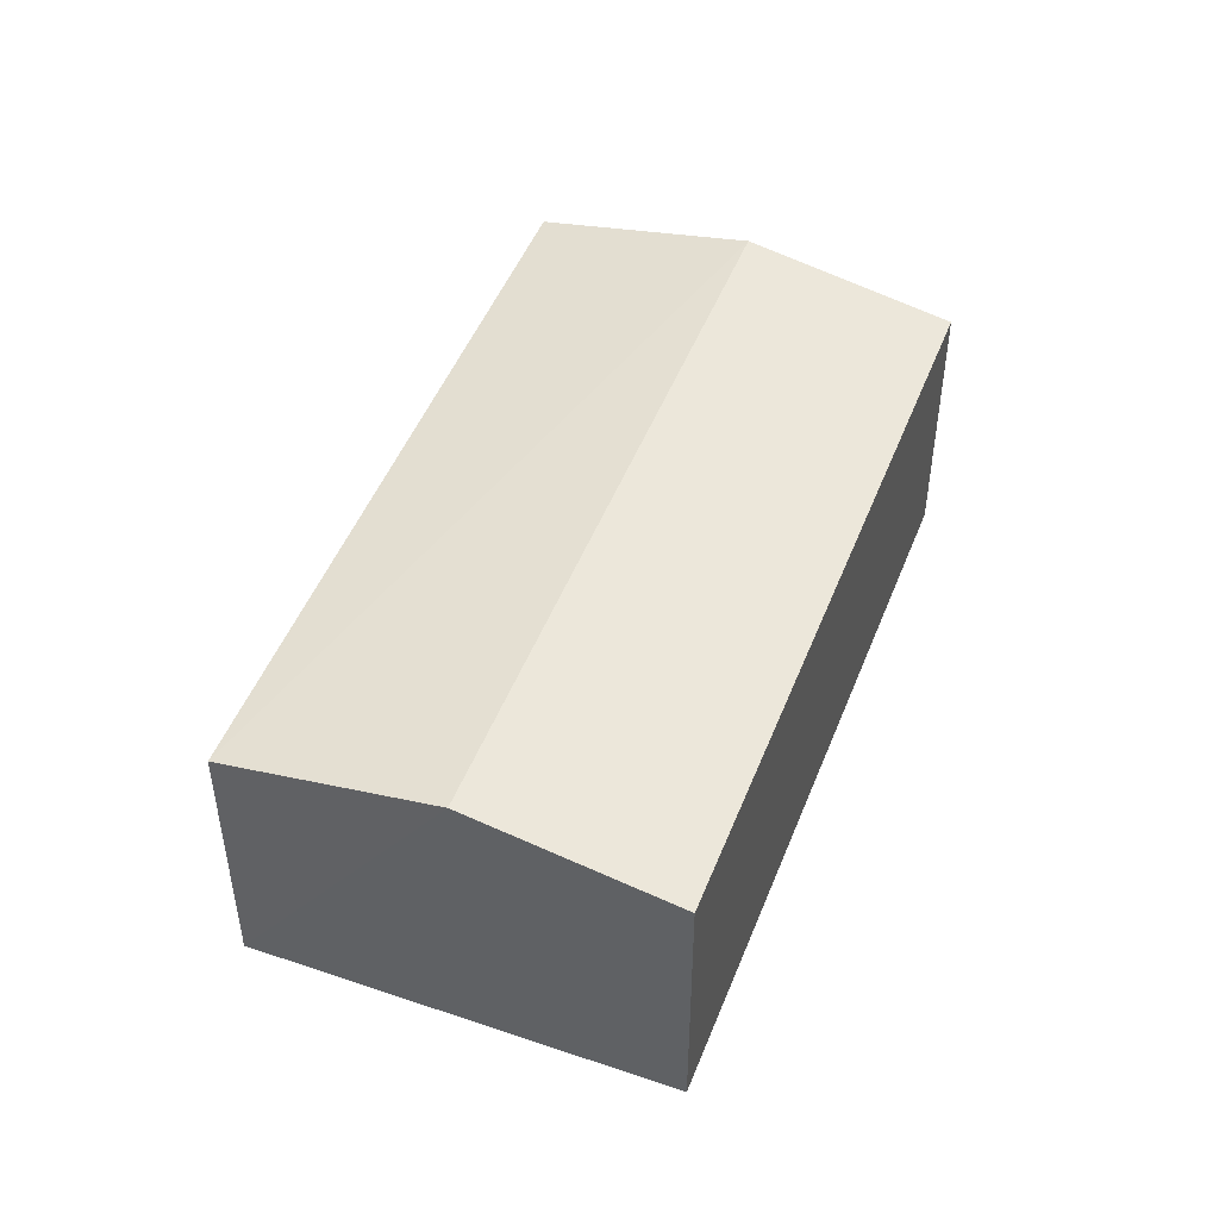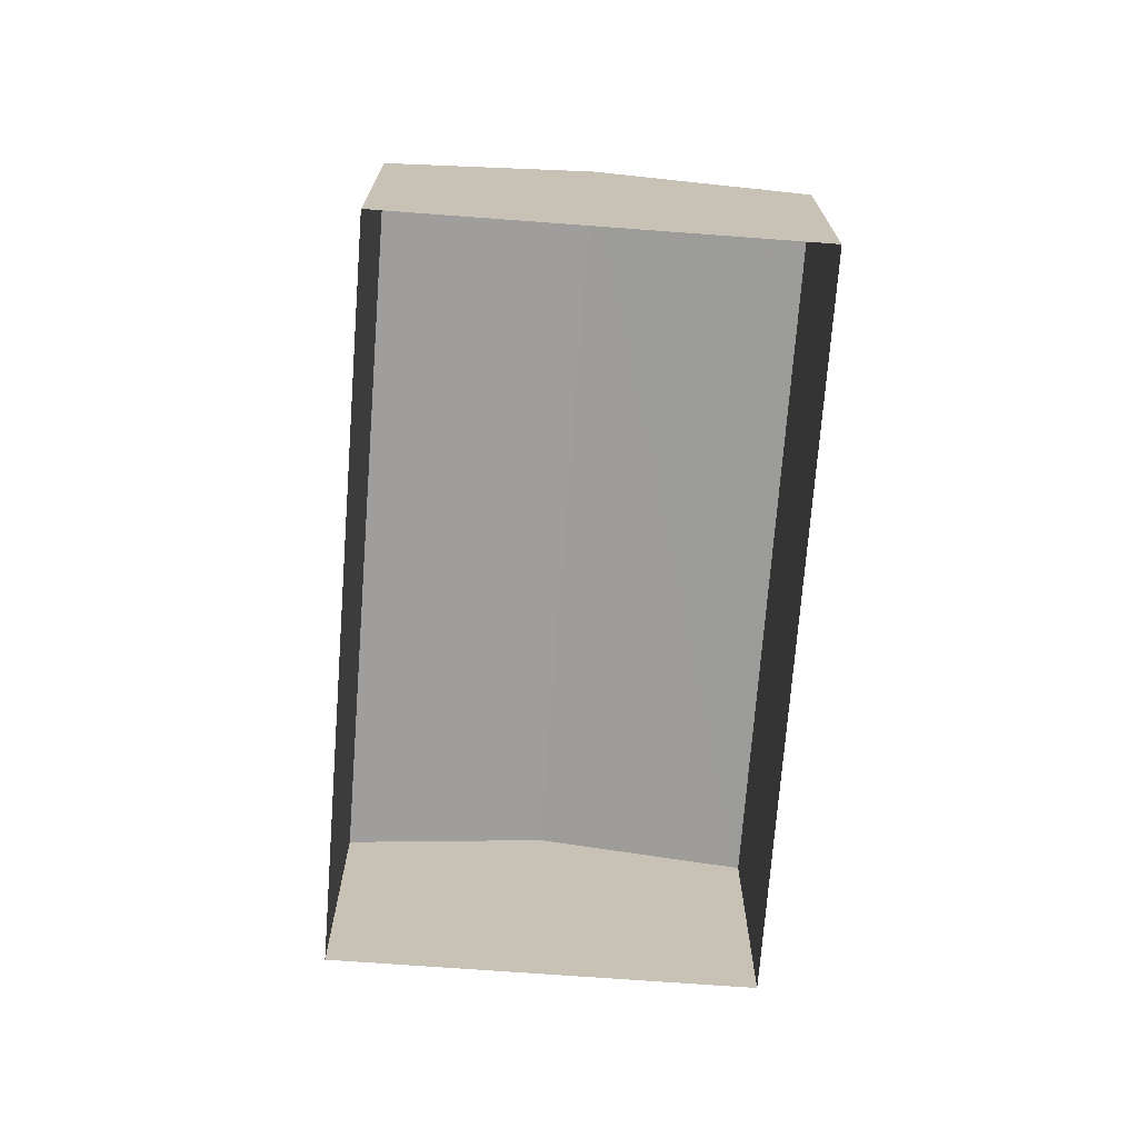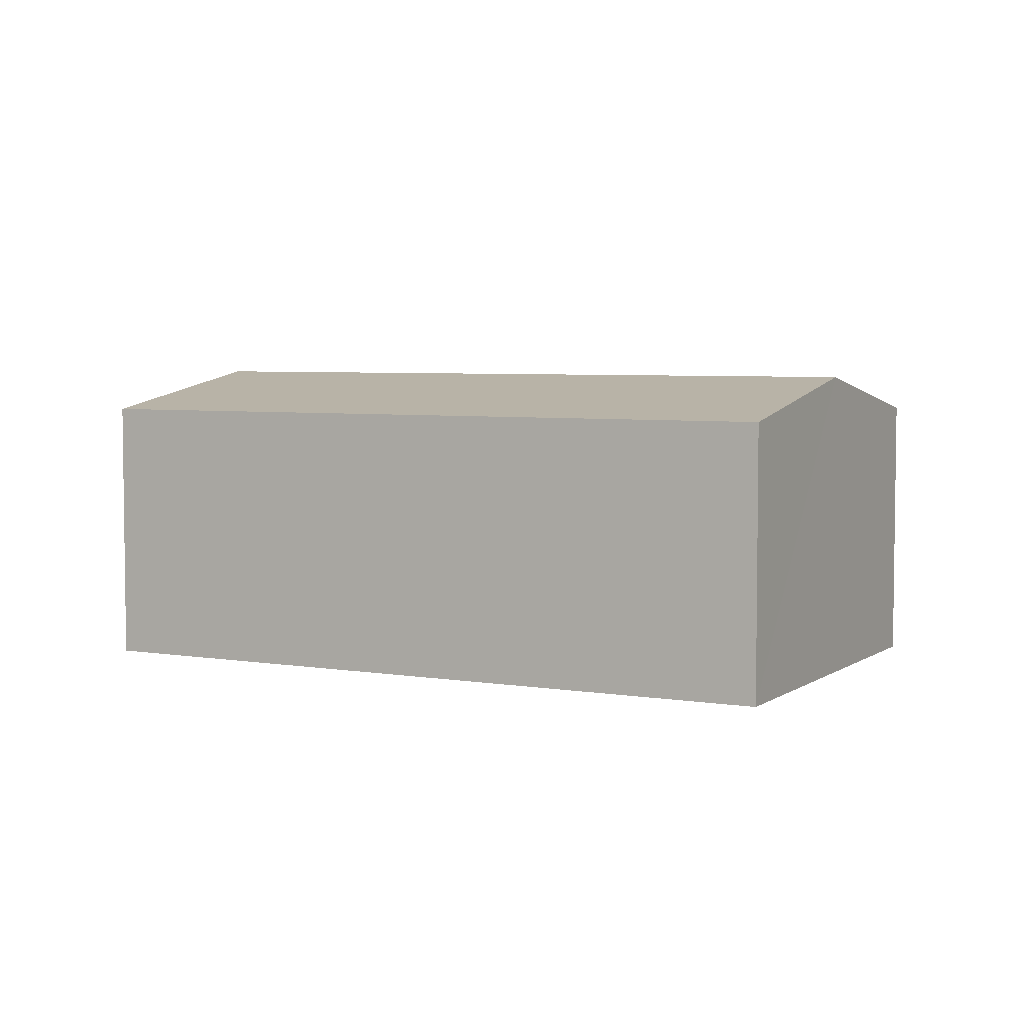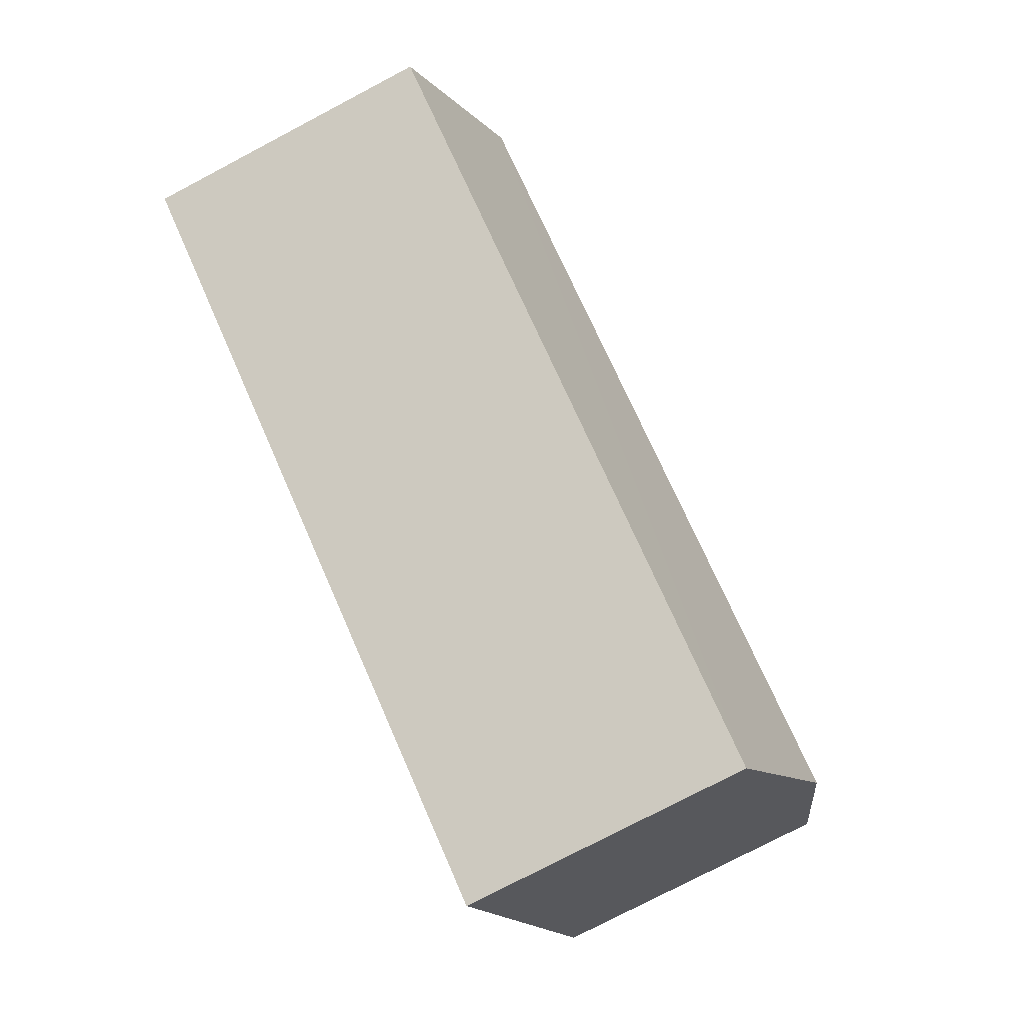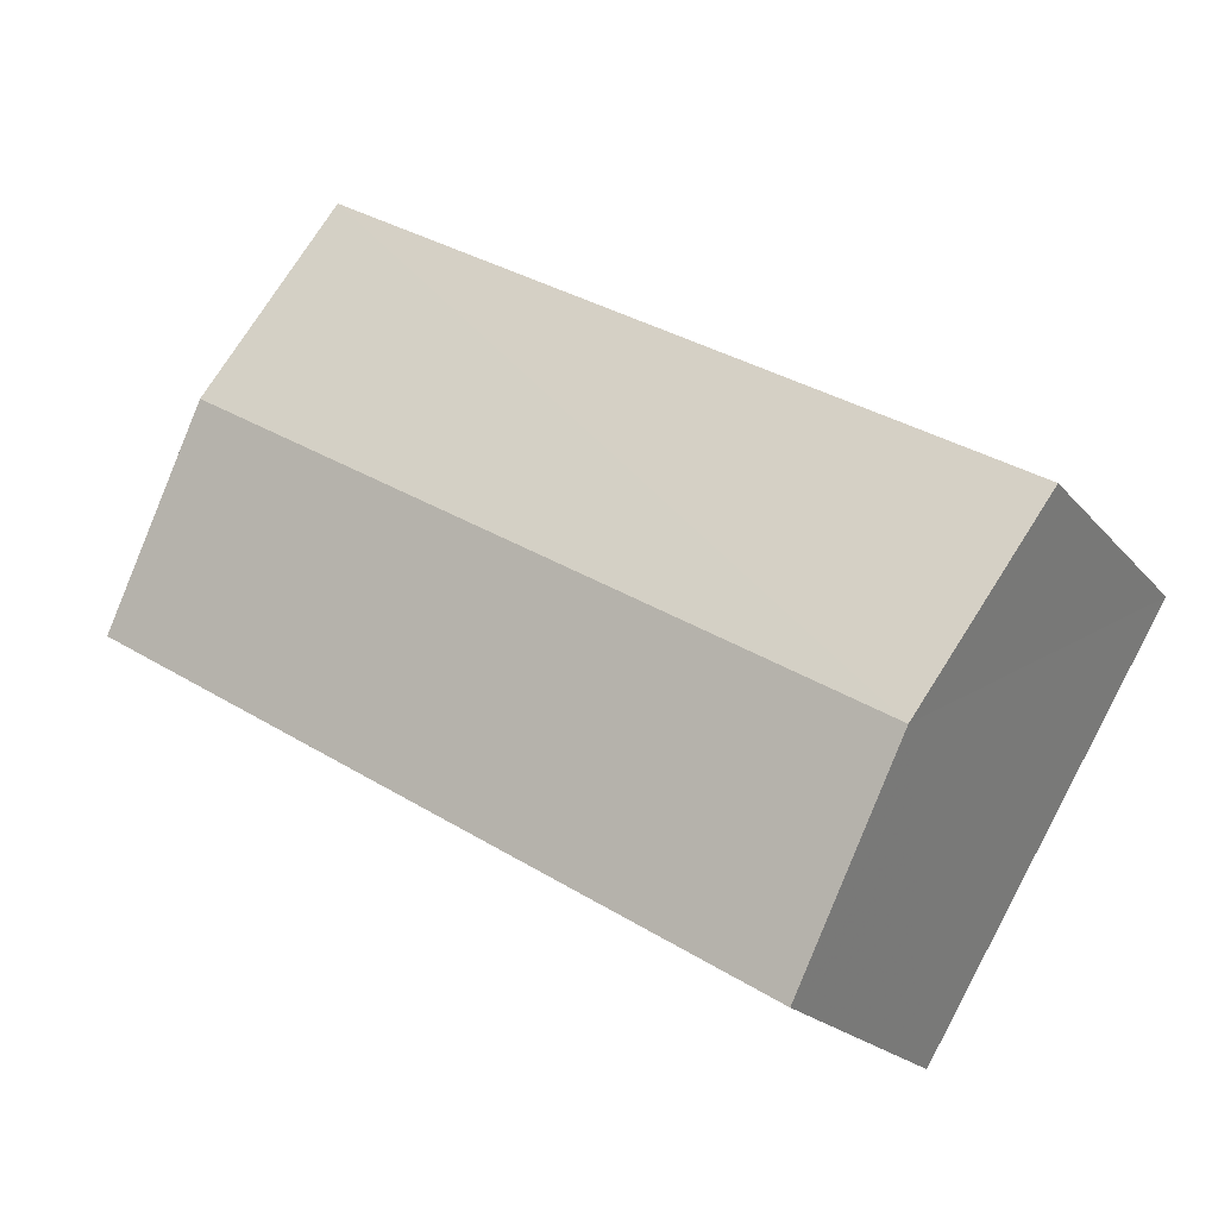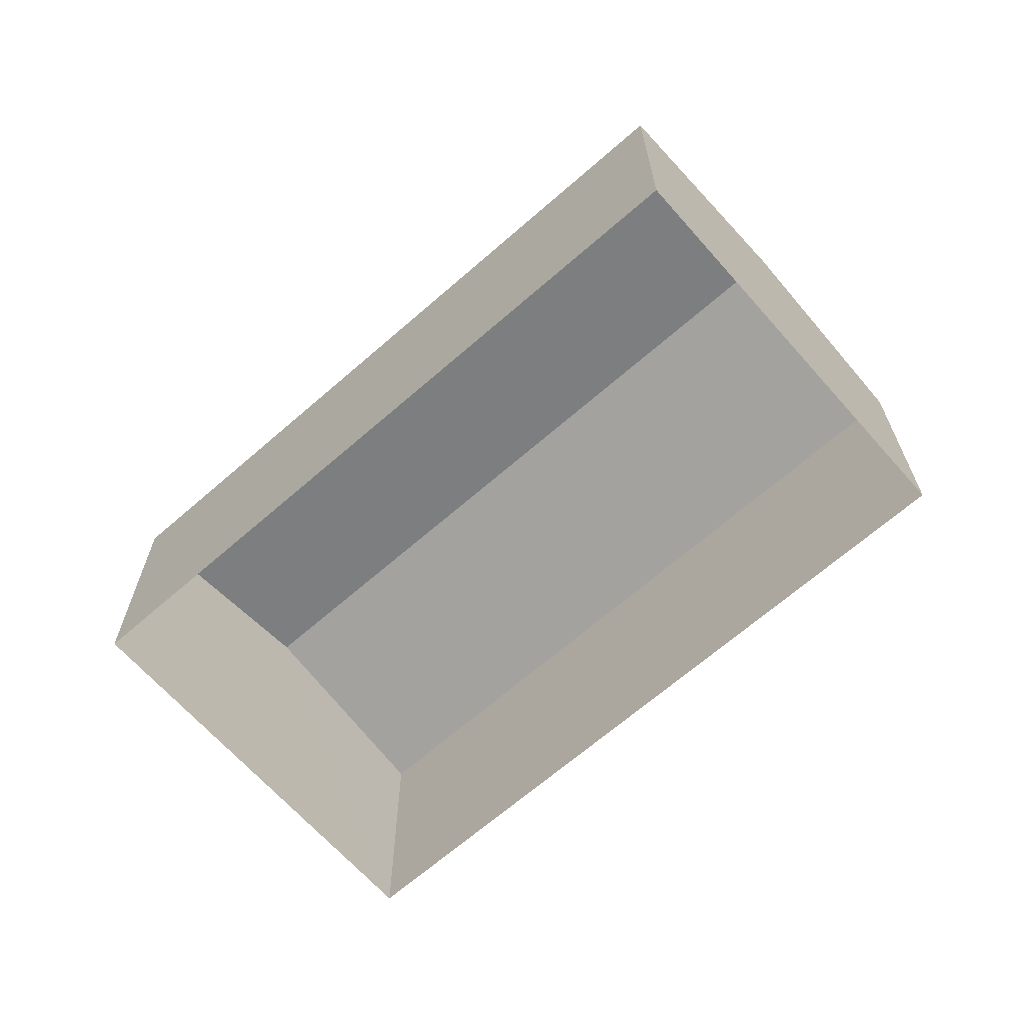
<metadata>
{"format":"obj","ext":"obj","renderer":"f3d","projection":"perspective","resolution":1024,"background":"white","views":[{"elev":48.1,"azim":79.7,"up":"+Z"},{"elev":-71.4,"azim":-125.5,"up":"+Z"},{"elev":4.9,"azim":-3.3,"up":"+Z"},{"elev":-76.0,"azim":-62.4,"up":"+Y"},{"elev":-19.9,"azim":27.5,"up":"+Y"},{"elev":-66.2,"azim":10.2,"up":"+Z"}]}
</metadata>
<code>
v -2.2e+05 -1.247e+05 12.9
v -2.2e+05 -1.247e+05 12.9
v -2.2e+05 -1.247e+05 12.9
v -2.2e+05 -1.247e+05 12.9
v -2.2e+05 -1.247e+05 16.33
v -2.2e+05 -1.247e+05 15.91
v -2.2e+05 -1.247e+05 16.33
v -2.2e+05 -1.247e+05 15.91
v -2.2e+05 -1.247e+05 15.91
v -2.2e+05 -1.247e+05 15.91
f 1 2 3
f 1 4 2
f 5 6 7
f 5 8 6
f 7 9 5
f 7 10 9
f 6 1 7
f 1 3 7
f 3 10 7
f 10 3 2
f 9 10 2
f 6 4 1
f 6 8 4
f 9 2 5
f 2 4 5
f 4 8 5

</code>
